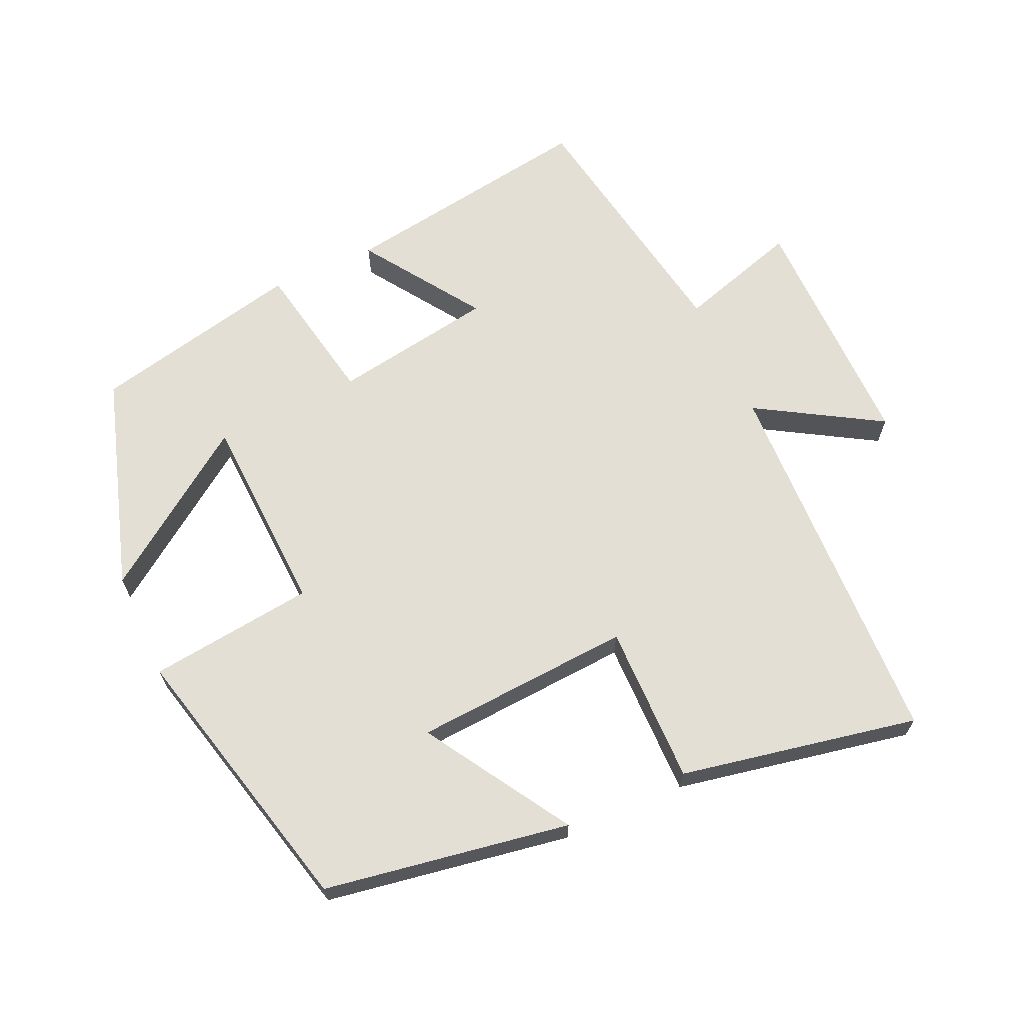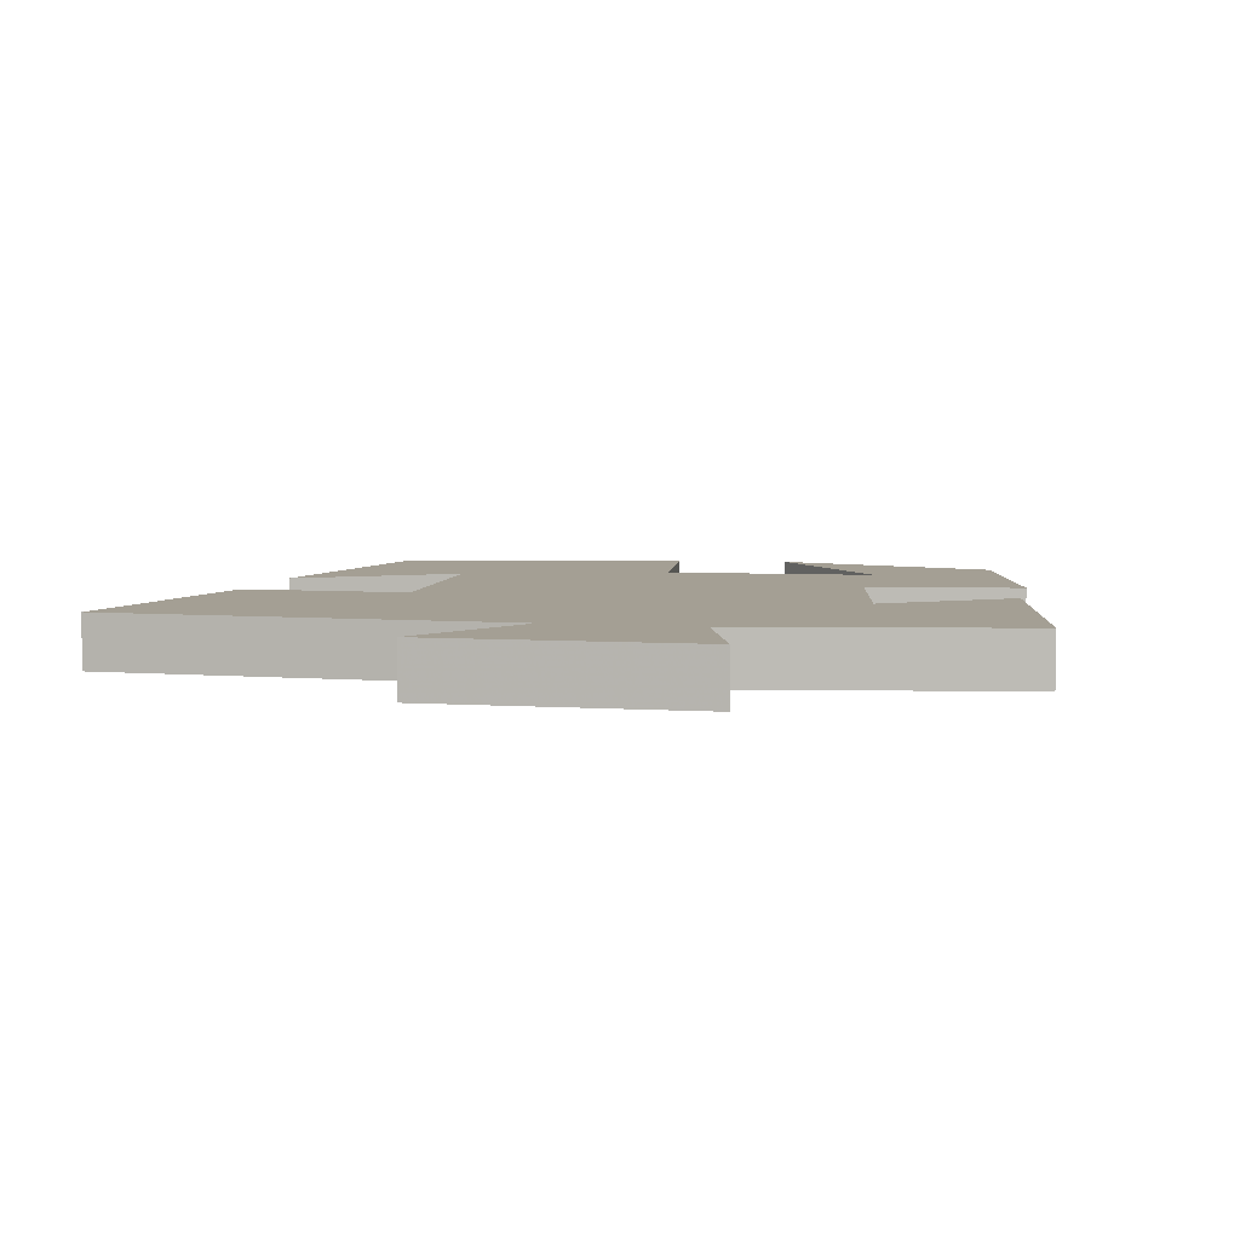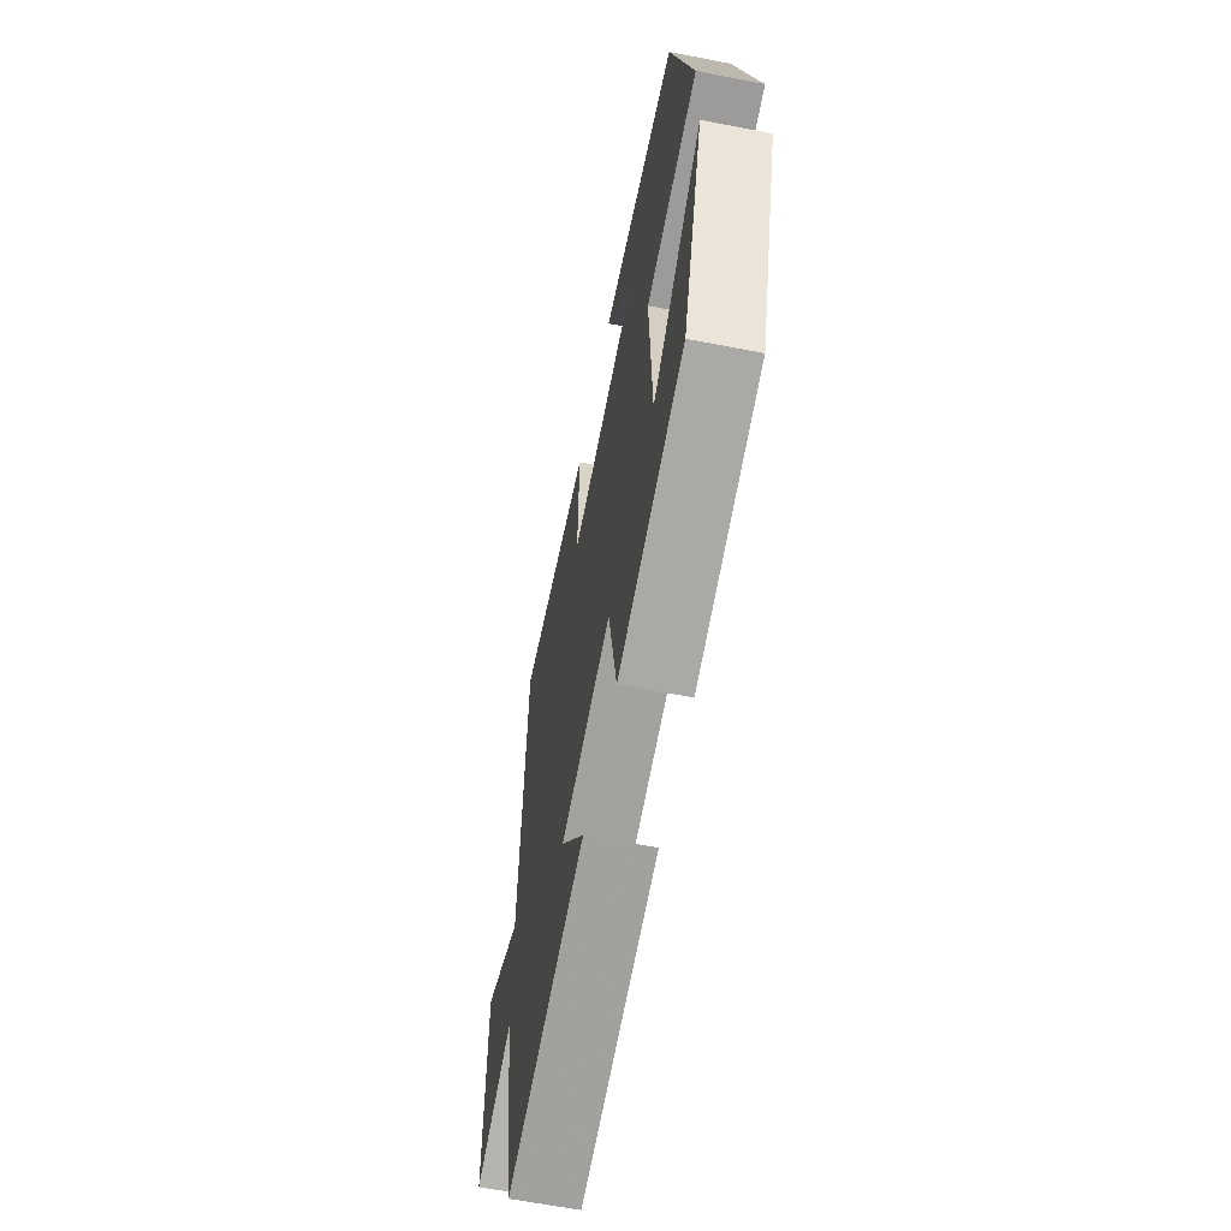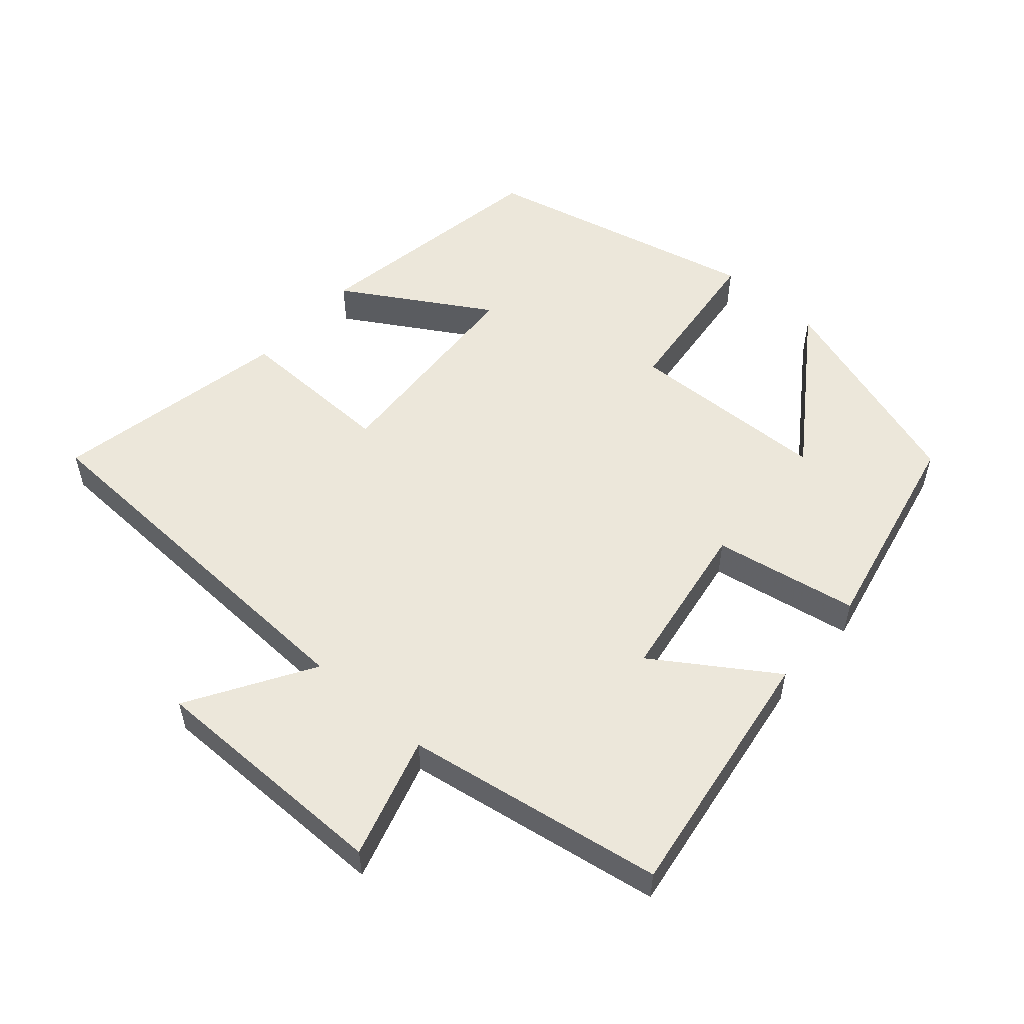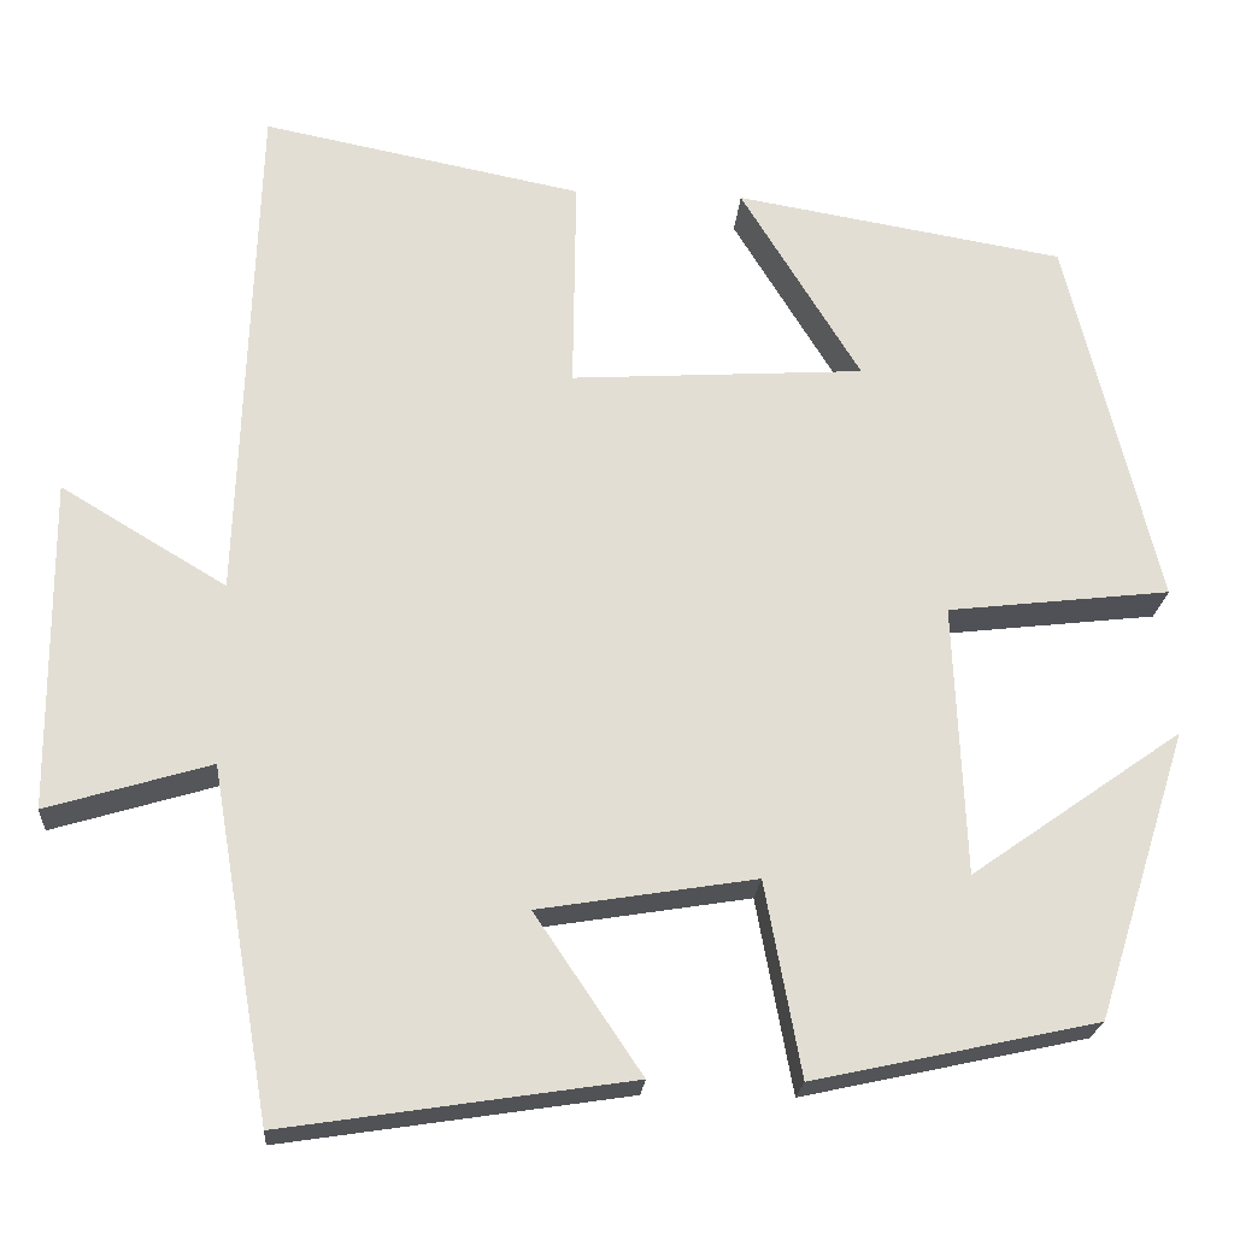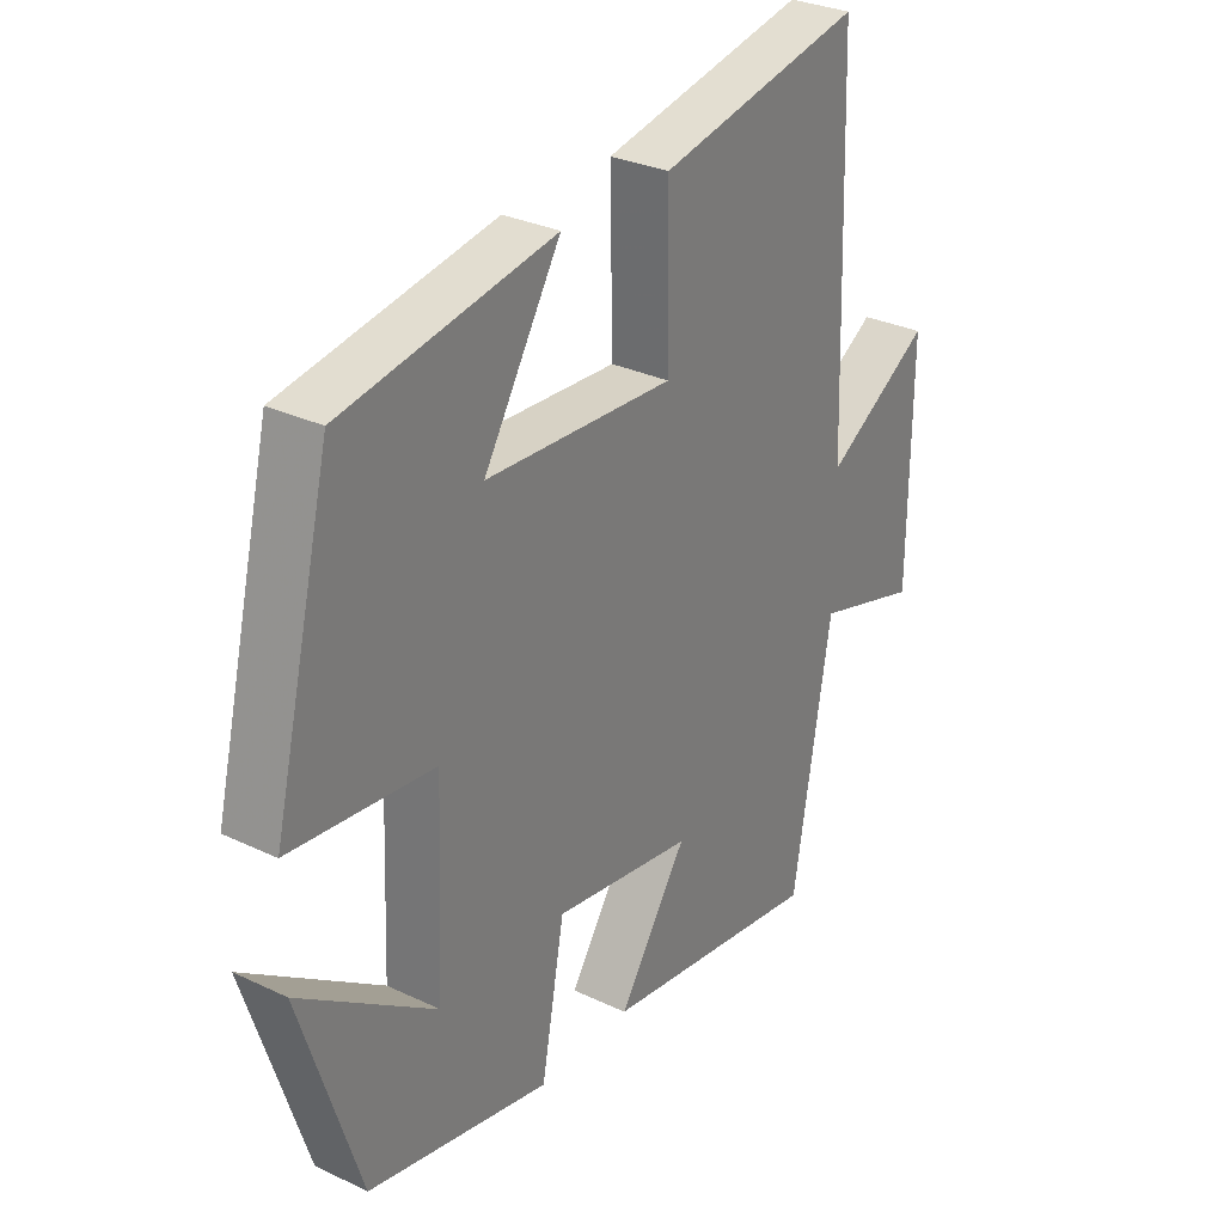
<metadata>
{"format":"obj","ext":"obj","renderer":"f3d","projection":"perspective","resolution":1024,"background":"white","views":[{"elev":66.3,"azim":-24.5,"up":"+Y"},{"elev":5.5,"azim":102.0,"up":"+Y"},{"elev":-63.2,"azim":-101.1,"up":"+Z"},{"elev":54.0,"azim":131.5,"up":"+Y"},{"elev":-21.9,"azim":175.7,"up":"+Z"},{"elev":30.2,"azim":-55.4,"up":"+Z"}]}
</metadata>
<code>
v 0.436 0.07 -0.557
v 0.063 0.07 -0.5
v 0.178 0.07 -0.329
v -0.056 0.07 -0.291
v -0.095 0.07 -0.5
v -0.401 0.07 -0.433
v -0.5 0.07 -0.122
v -0.272 0.07 -0.282
v -0.26 0.07 0.01
v -0.5 0.07 0.038
v -0.402 0.07 0.44
v -0.047 0.07 0.5
v -0.176 0.07 0.289
v 0.14 0.07 0.269
v 0.137 0.07 0.5
v 0.481 0.07 0.568
v 0.5 0.07 0.014
v 0.678 0.07 0.121
v 0.676 0.07 -0.235
v 0.5 0.07 -0.182
v 0.436 0 -0.557
v 0.063 0 -0.5
v 0.178 0 -0.329
v -0.056 0 -0.291
v -0.095 0 -0.5
v -0.401 0 -0.433
v -0.5 0 -0.122
v -0.272 0 -0.282
v -0.26 0 0.01
v -0.5 0 0.038
v -0.402 0 0.44
v -0.047 0 0.5
v -0.176 0 0.289
v 0.14 0 0.269
v 0.137 0 0.5
v 0.481 0 0.568
v 0.5 0 0.014
v 0.678 0 0.121
v 0.676 0 -0.235
v 0.5 0 -0.182
f 17 18 19 20
f 17 20 1
f 16 17 1
f 15 16 1
f 14 15 1
f 13 14 1
f 10 11 12 13
f 9 10 13
f 8 9 13
f 5 6 7 8
f 4 5 8 13
f 3 4 13
f 1 2 3
f 1 3 13
f 40 39 38 37
f 21 40 37
f 21 37 36
f 21 36 35
f 21 35 34
f 21 34 33
f 33 32 31 30
f 33 30 29
f 33 29 28
f 28 27 26 25
f 33 28 25 24
f 33 24 23
f 23 22 21
f 33 23 21
f 1 21 22 2
f 2 22 23 3
f 3 23 24 4
f 4 24 25 5
f 5 25 26 6
f 6 26 27 7
f 7 27 28 8
f 8 28 29 9
f 9 29 30 10
f 10 30 31 11
f 11 31 32 12
f 12 32 33 13
f 13 33 34 14
f 14 34 35 15
f 15 35 36 16
f 16 36 37 17
f 17 37 38 18
f 18 38 39 19
f 19 39 40 20
f 20 40 21 1

</code>
